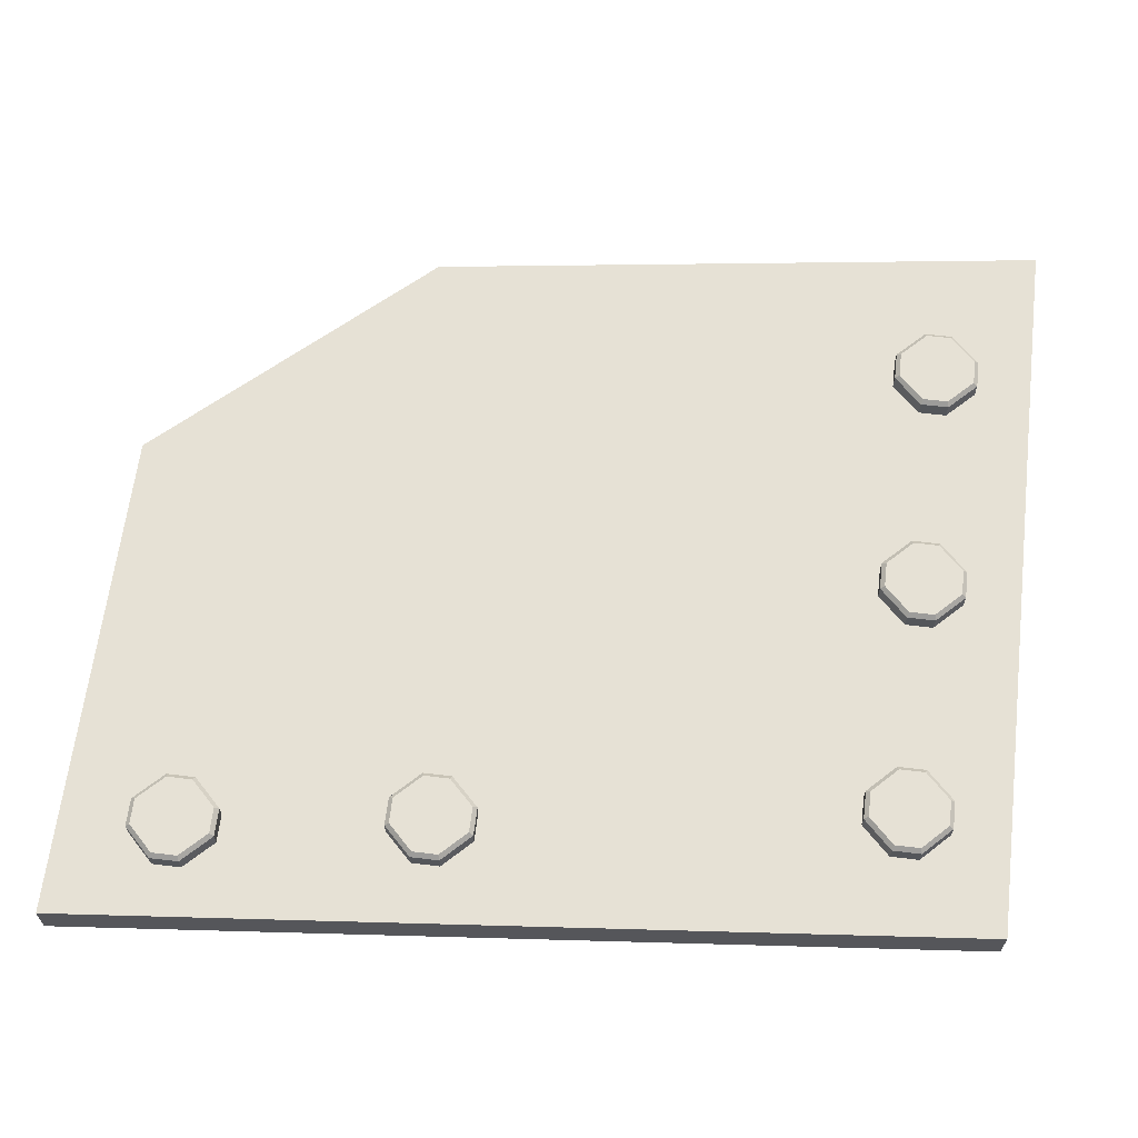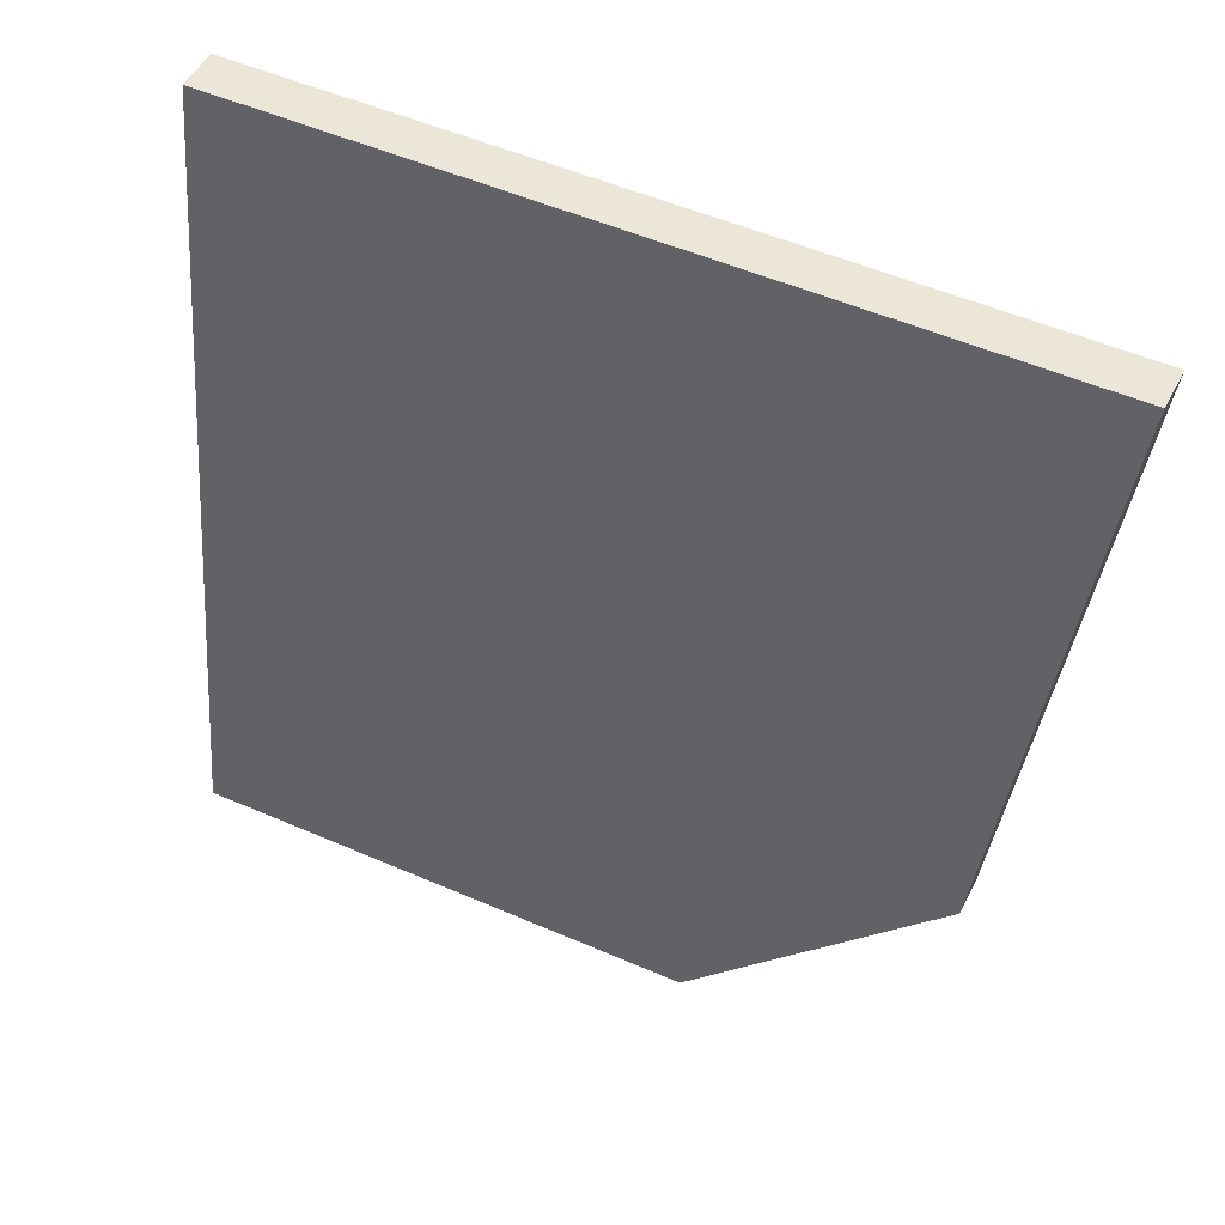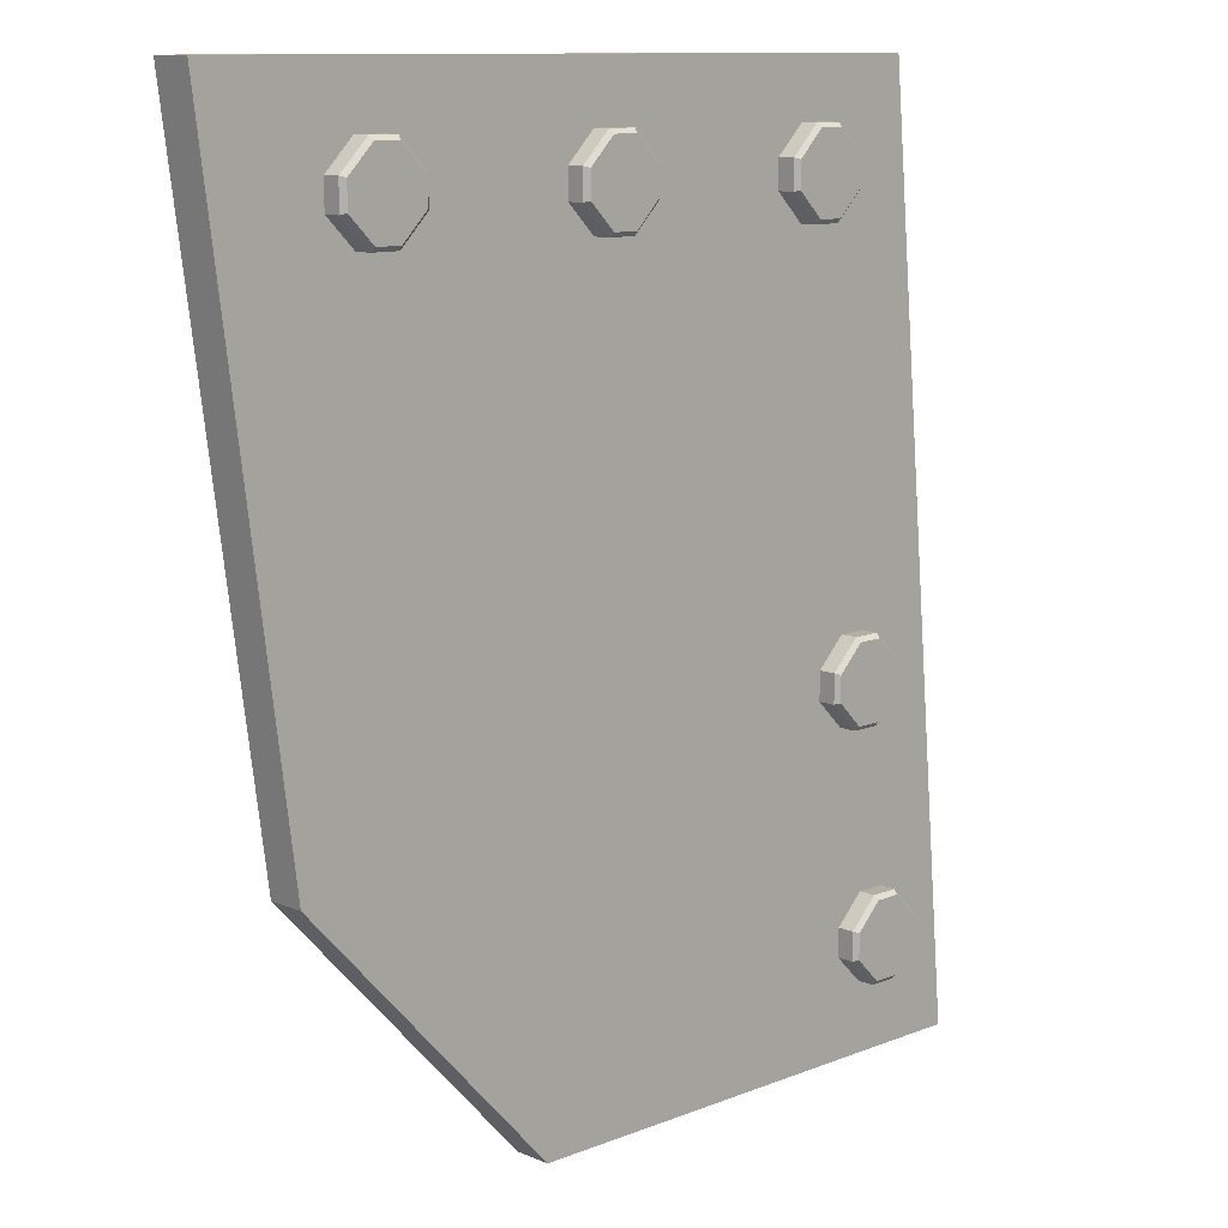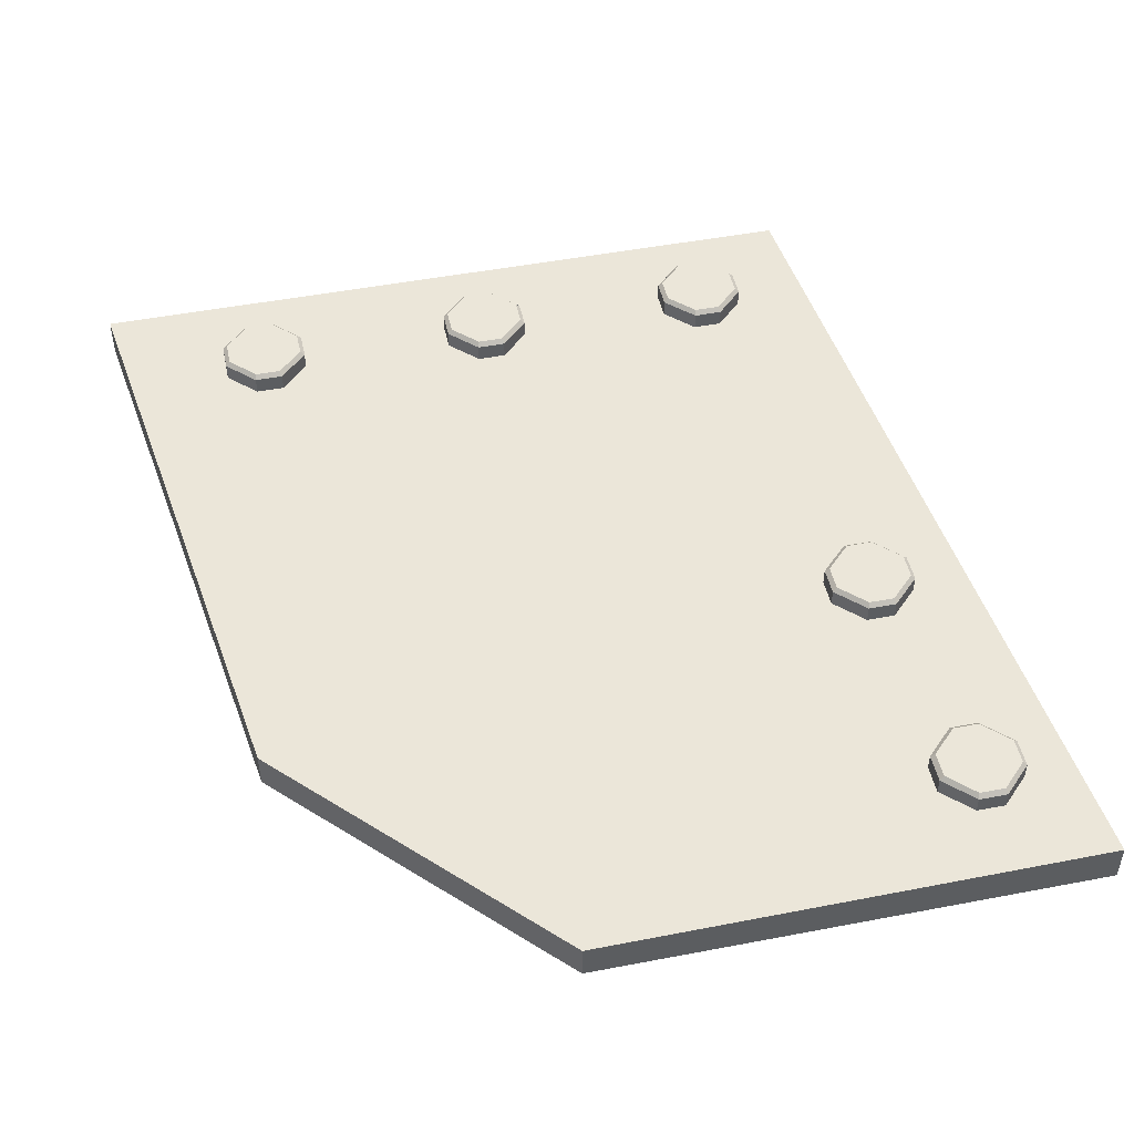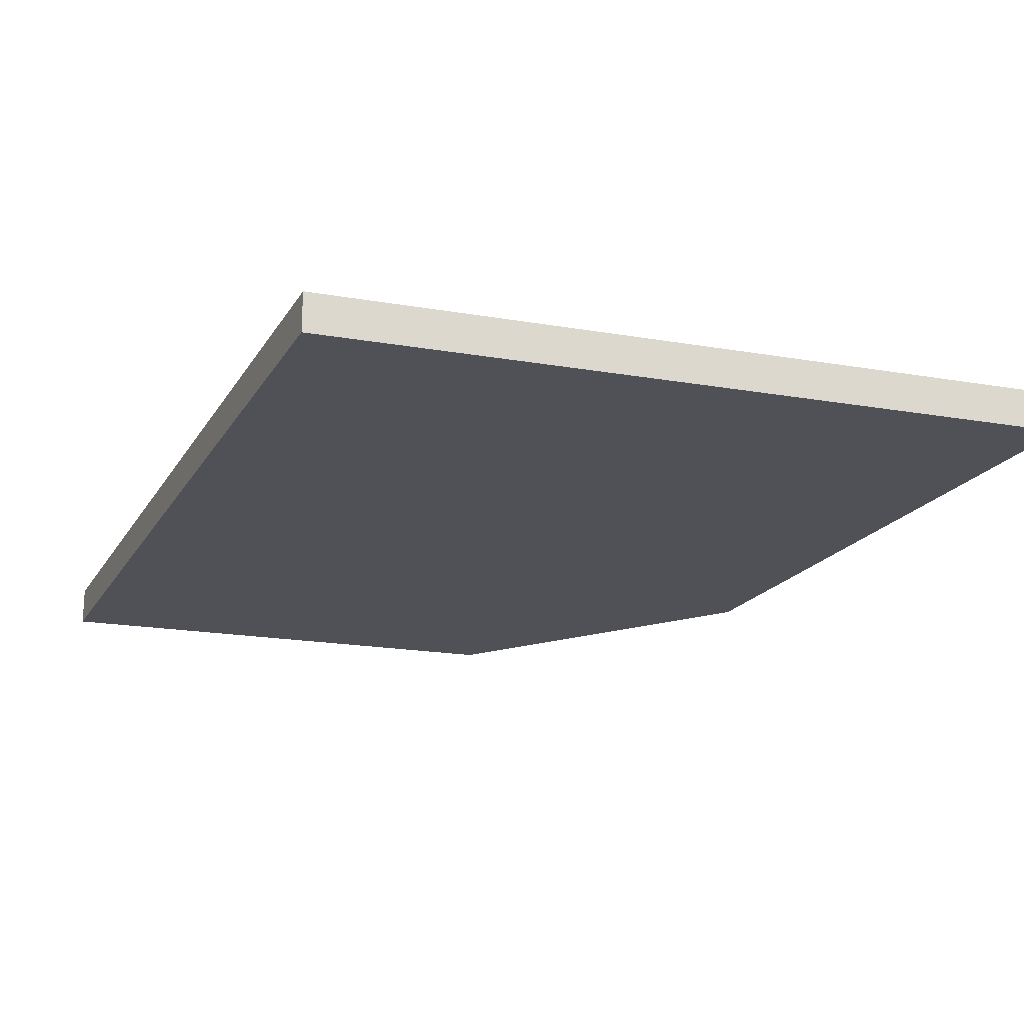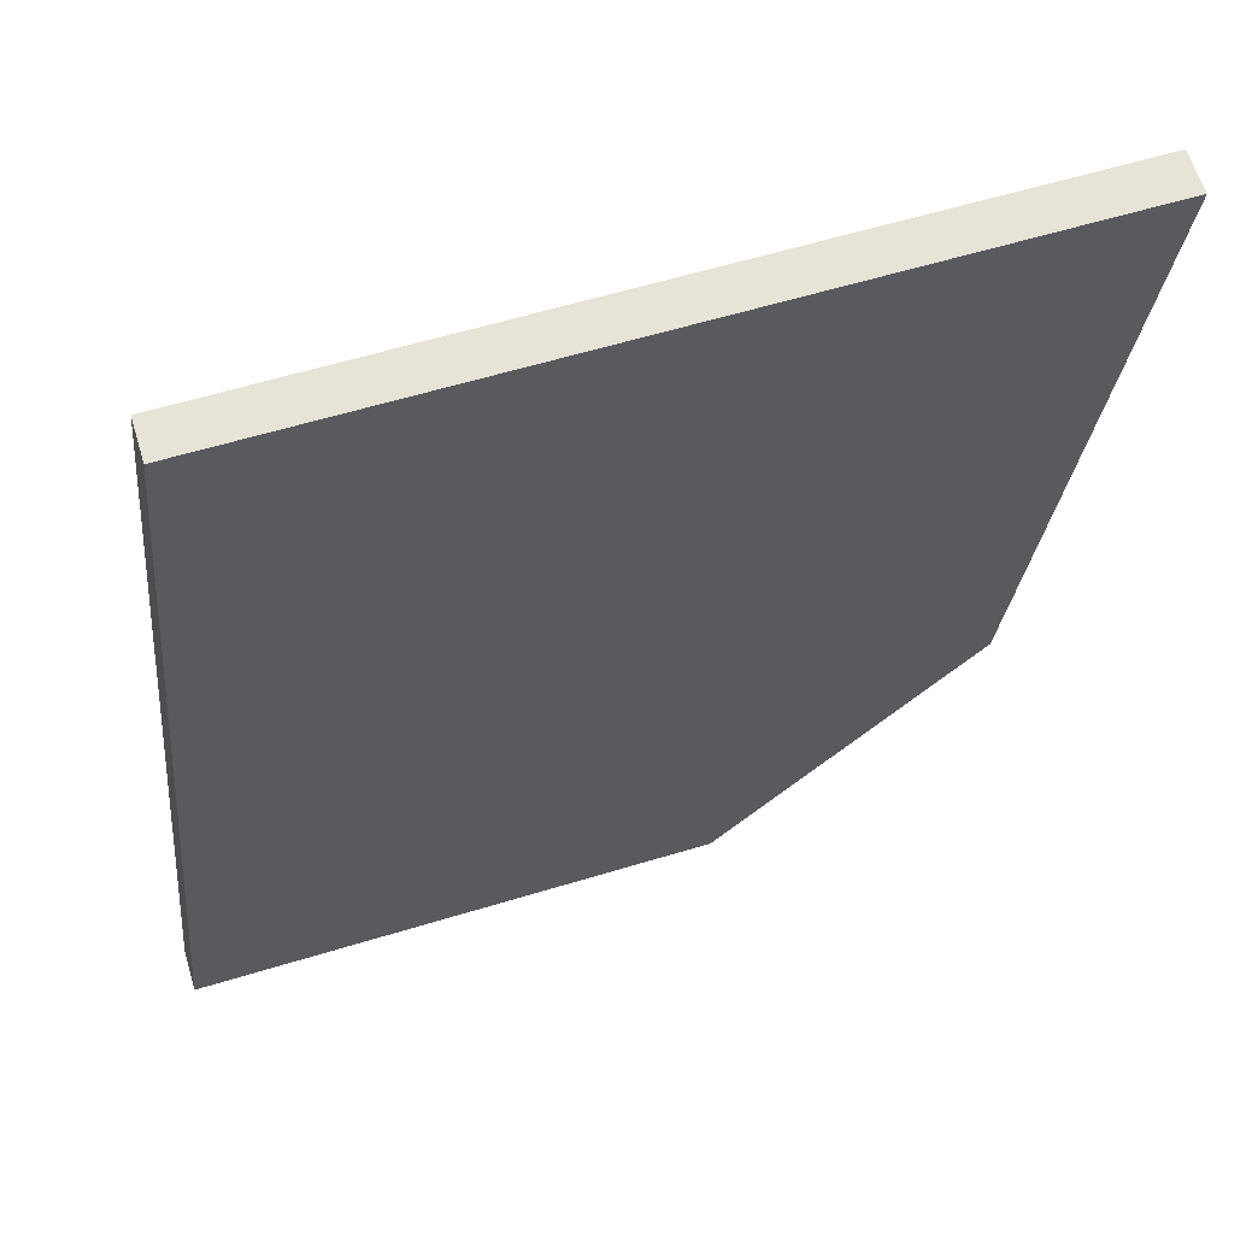
<metadata>
{"format":"obj","ext":"obj","renderer":"f3d","projection":"perspective","resolution":1024,"background":"white","views":[{"elev":64.2,"azim":-83.1,"up":"+Y"},{"elev":49.2,"azim":26.2,"up":"+Z"},{"elev":11.1,"azim":135.8,"up":"+Z"},{"elev":48.1,"azim":167.8,"up":"+Y"},{"elev":-20.6,"azim":-17.4,"up":"+Y"},{"elev":61.9,"azim":-16.9,"up":"+Z"}]}
</metadata>
<code>
g Metal_Scrap.006
v -6.809 0.02 8.044
v -6.809 0.68 8.044
v -8.193 0.02 -6.852
v -8.193 0.68 -6.852
v 5.639 0.02 8.044
v 5.639 0.68 8.044
v 0.1066 0.048 -6.852
v 0.1066 0.652 -6.852
v 4.256 0.048 -2.383
v 4.256 0.652 -2.383
v -1.697 0.6877 6.167
v -1.697 0.6877 6.633
v -1.697 0.9677 6.633
v -1.697 0.9677 6.167
v -0.2967 0.6877 6.633
v -0.2967 0.6877 6.167
v -0.2967 0.9677 6.167
v -0.2967 0.9677 6.633
v -0.7634 0.6877 5.7
v -1.23 0.6877 5.7
v -1.23 0.9677 5.7
v -0.7634 0.9677 5.7
v -1.23 0.6877 7.1
v -0.7634 0.6877 7.1
v -0.7634 0.9677 7.1
v -1.23 0.9677 7.1
v -1.207 1.038 7.03
v -1.627 1.038 6.61
v -1.627 1.038 6.19
v -0.7867 1.038 5.77
v -0.3667 1.038 6.19
v -0.3667 1.038 6.61
v -1.207 1.038 5.77
v -0.7867 1.038 7.03
v -5.697 0.6877 6.167
v -5.697 0.6877 6.633
v -5.697 0.9677 6.633
v -5.697 0.9677 6.167
v -4.297 0.6877 6.633
v -4.297 0.6877 6.167
v -4.297 0.9677 6.167
v -4.297 0.9677 6.633
v -4.763 0.6877 5.7
v -5.23 0.6877 5.7
v -5.23 0.9677 5.7
v -4.763 0.9677 5.7
v -5.23 0.6877 7.1
v -4.763 0.6877 7.1
v -4.763 0.9677 7.1
v -5.23 0.9677 7.1
v -5.207 1.038 7.03
v -5.627 1.038 6.61
v -5.627 1.038 6.19
v -4.787 1.038 5.77
v -4.367 1.038 6.19
v -4.367 1.038 6.61
v -5.207 1.038 5.77
v -4.787 1.038 7.03
v -6.697 0.6877 -1.233
v -6.697 0.6877 -0.7667
v -6.697 0.9677 -0.7667
v -6.697 0.9677 -1.233
v -5.297 0.6877 -0.7667
v -5.297 0.6877 -1.233
v -5.297 0.9677 -1.233
v -5.297 0.9677 -0.7667
v -5.763 0.6877 -1.7
v -6.23 0.6877 -1.7
v -6.23 0.9677 -1.7
v -5.763 0.9677 -1.7
v -6.23 0.6877 -0.3
v -5.763 0.6877 -0.3
v -5.763 0.9677 -0.3
v -6.23 0.9677 -0.3
v -6.207 1.038 -0.37
v -6.627 1.038 -0.79
v -6.627 1.038 -1.21
v -5.787 1.038 -1.63
v -5.367 1.038 -1.21
v -5.367 1.038 -0.79
v -6.207 1.038 -1.63
v -5.787 1.038 -0.37
v -7.197 0.6877 -5.233
v -7.197 0.6877 -4.767
v -7.197 0.9677 -4.767
v -7.197 0.9677 -5.233
v -5.797 0.6877 -4.767
v -5.797 0.6877 -5.233
v -5.797 0.9677 -5.233
v -5.797 0.9677 -4.767
v -6.263 0.6877 -5.7
v -6.73 0.6877 -5.7
v -6.73 0.9677 -5.7
v -6.263 0.9677 -5.7
v -6.73 0.6877 -4.3
v -6.263 0.6877 -4.3
v -6.263 0.9677 -4.3
v -6.73 0.9677 -4.3
v -6.707 1.038 -4.37
v -7.127 1.038 -4.79
v -7.127 1.038 -5.21
v -6.287 1.038 -5.63
v -5.867 1.038 -5.21
v -5.867 1.038 -4.79
v -6.707 1.038 -5.63
v -6.287 1.038 -4.37
v 2.303 0.6877 6.167
v 2.303 0.6877 6.633
v 2.303 0.9677 6.633
v 2.303 0.9677 6.167
v 3.703 0.6877 6.633
v 3.703 0.6877 6.167
v 3.703 0.9677 6.167
v 3.703 0.9677 6.633
v 3.237 0.6877 5.7
v 2.77 0.6877 5.7
v 2.77 0.9677 5.7
v 3.237 0.9677 5.7
v 2.77 0.6877 7.1
v 3.237 0.6877 7.1
v 3.237 0.9677 7.1
v 2.77 0.9677 7.1
v 2.793 1.038 7.03
v 2.373 1.038 6.61
v 2.373 1.038 6.19
v 3.213 1.038 5.77
v 3.633 1.038 6.19
v 3.633 1.038 6.61
v 2.793 1.038 5.77
v 3.213 1.038 7.03
f 1 2 4 3
f 5 6 2 1
f 4 2 6 10 8
f 5 1 3 7 9
f 3 4 8 7
f 9 10 6 5
f 10 9 7 8
f 26 13 12 23
f 22 17 16 19
f 18 25 24 15
f 16 17 18 15
f 12 13 14 11
f 22 21 33 30
f 11 20 19 16 15 24 23 12
f 24 25 26 23
f 20 21 22 19
f 14 21 20 11
f 32 31 30 33 29 28 27 34
f 13 26 27 28
f 25 18 32 34
f 18 17 31 32
f 21 14 29 33
f 14 13 28 29
f 26 25 34 27
f 17 22 30 31
f 50 37 36 47
f 46 41 40 43
f 42 49 48 39
f 40 41 42 39
f 36 37 38 35
f 46 45 57 54
f 39 48 47 36 35 44 43 40
f 48 49 50 47
f 44 45 46 43
f 38 45 44 35
f 56 55 54 57 53 52 51 58
f 37 50 51 52
f 49 42 56 58
f 42 41 55 56
f 45 38 53 57
f 38 37 52 53
f 50 49 58 51
f 41 46 54 55
f 74 61 60 71
f 70 65 64 67
f 66 73 72 63
f 64 65 66 63
f 60 61 62 59
f 70 69 81 78
f 59 68 67 64 63 72 71 60
f 72 73 74 71
f 68 69 70 67
f 62 69 68 59
f 80 79 78 81 77 76 75 82
f 61 74 75 76
f 73 66 80 82
f 66 65 79 80
f 69 62 77 81
f 62 61 76 77
f 74 73 82 75
f 65 70 78 79
f 98 85 84 95
f 94 89 88 91
f 90 97 96 87
f 88 89 90 87
f 84 85 86 83
f 94 93 105 102
f 87 96 95 84 83 92 91 88
f 96 97 98 95
f 92 93 94 91
f 86 93 92 83
f 104 103 102 105 101 100 99 106
f 85 98 99 100
f 97 90 104 106
f 90 89 103 104
f 93 86 101 105
f 86 85 100 101
f 98 97 106 99
f 89 94 102 103
f 122 109 108 119
f 118 113 112 115
f 114 121 120 111
f 112 113 114 111
f 108 109 110 107
f 118 117 129 126
f 111 120 119 108 107 116 115 112
f 120 121 122 119
f 116 117 118 115
f 110 117 116 107
f 128 127 126 129 125 124 123 130
f 109 122 123 124
f 121 114 128 130
f 114 113 127 128
f 117 110 125 129
f 110 109 124 125
f 122 121 130 123
f 113 118 126 127

</code>
